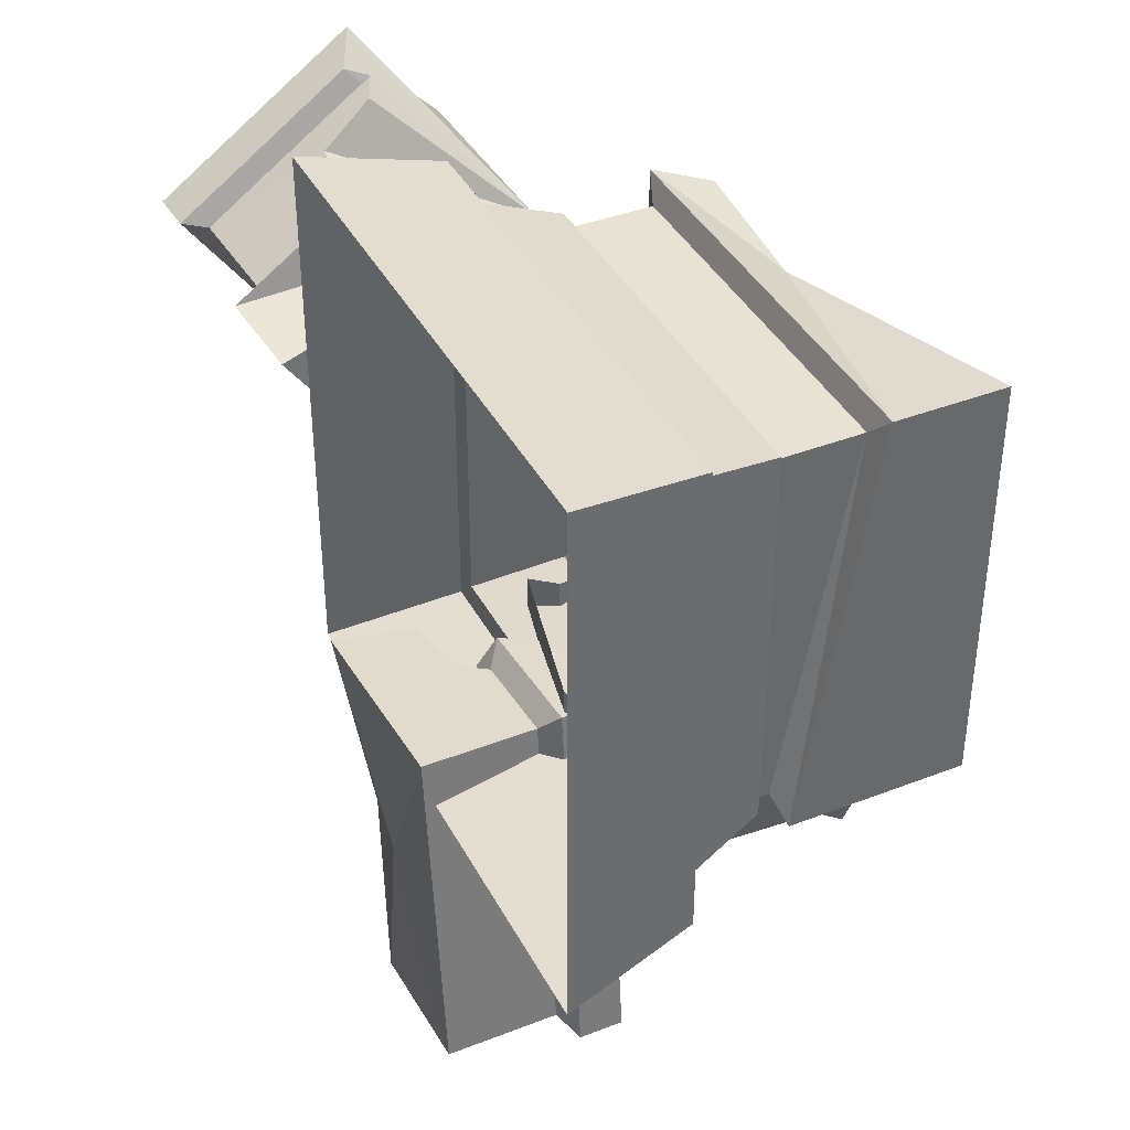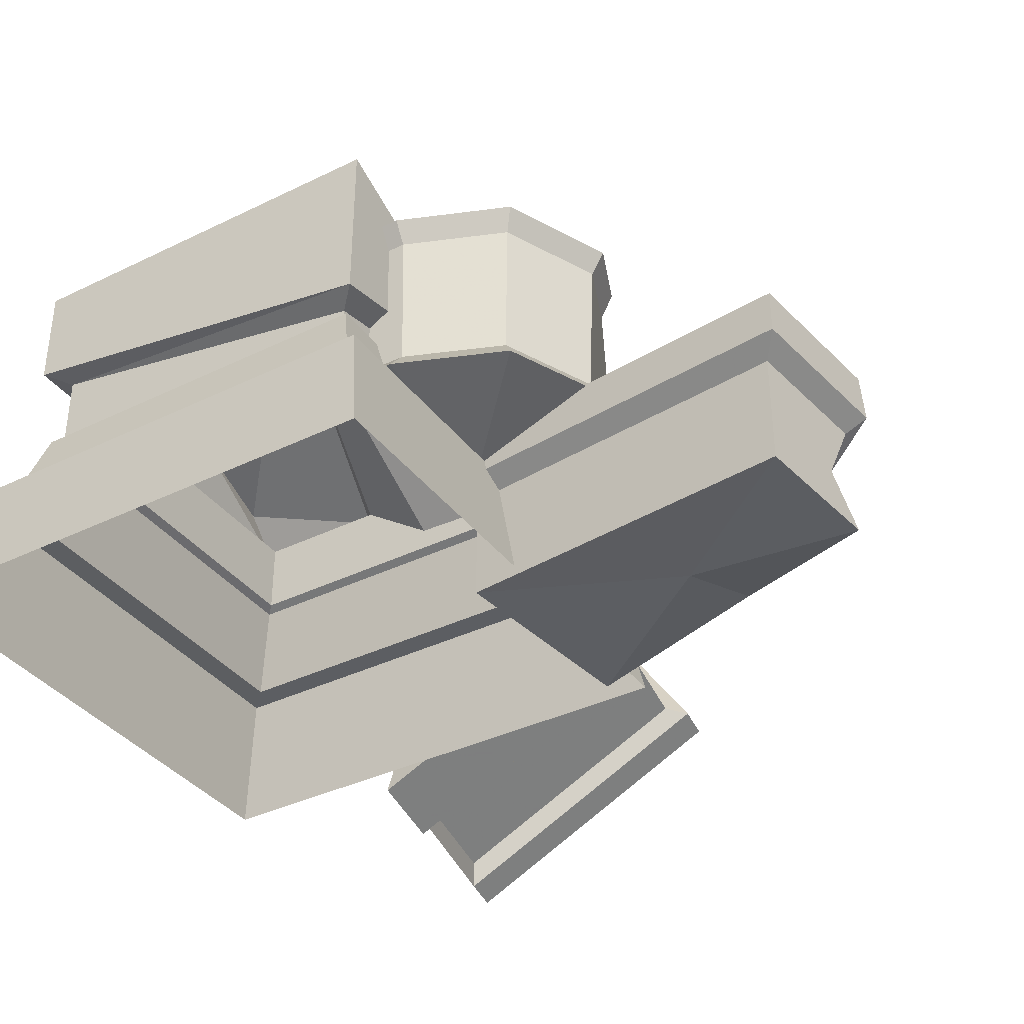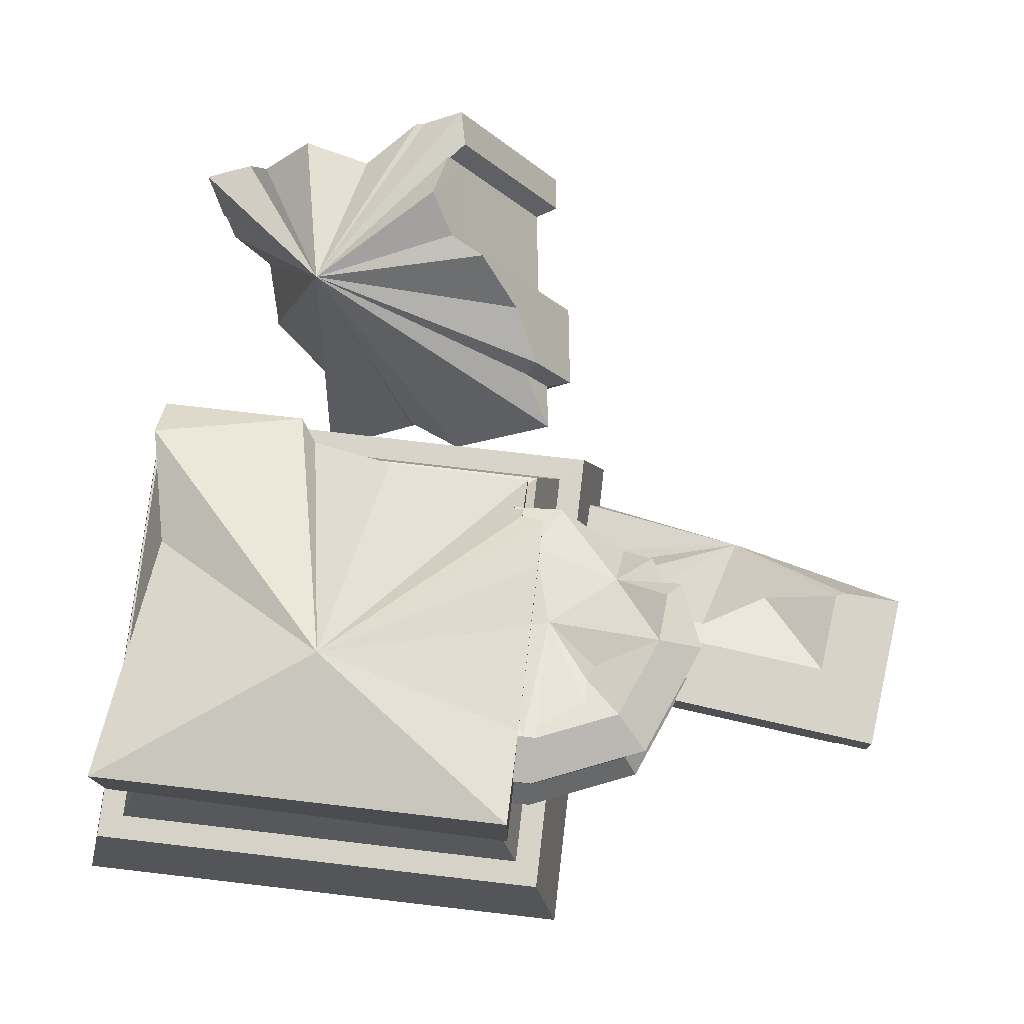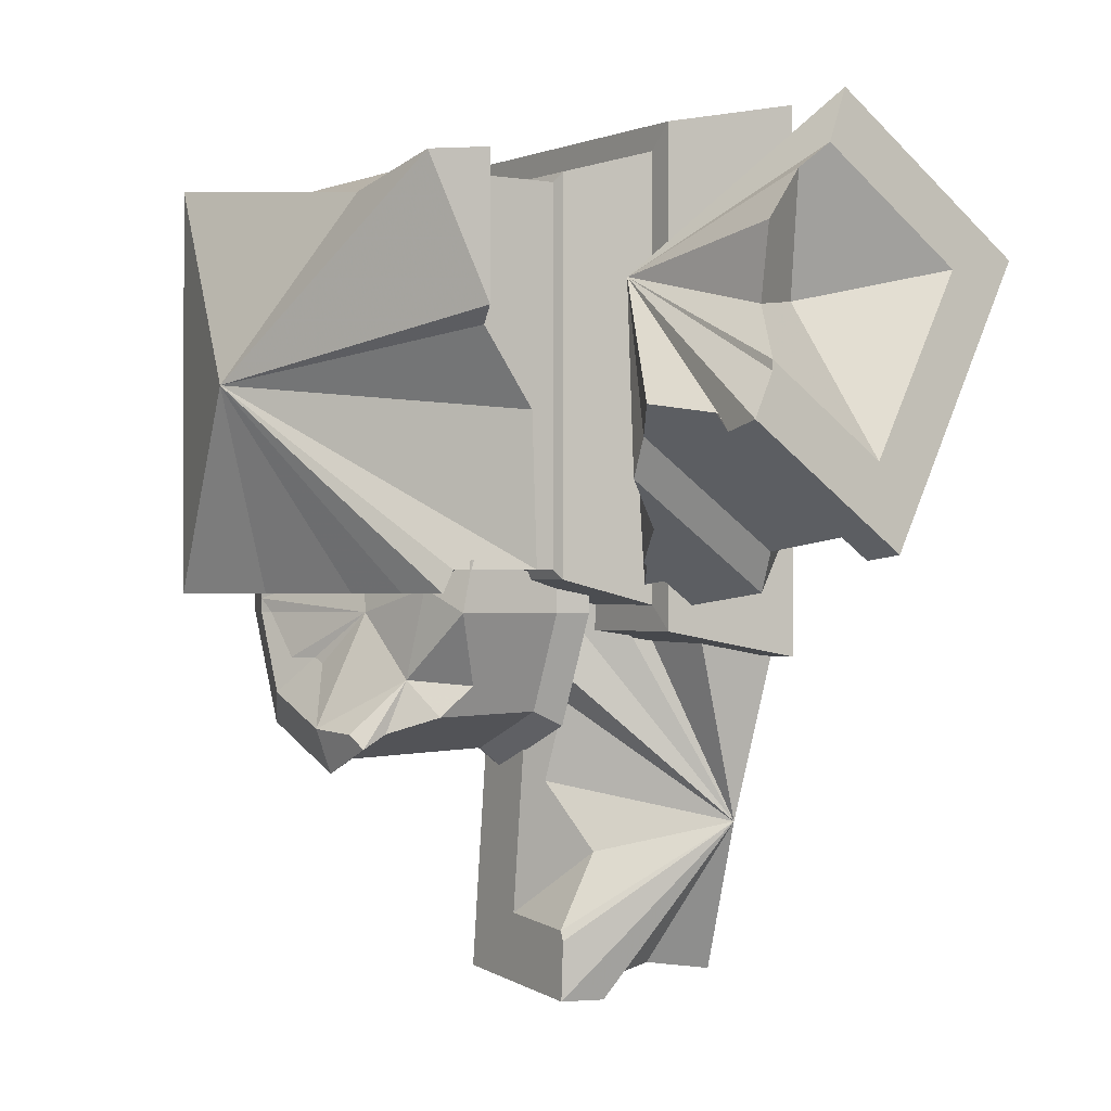
<metadata>
{"format":"obj","ext":"obj","renderer":"f3d","projection":"perspective","resolution":1024,"background":"white","views":[{"elev":39.7,"azim":-115.7,"up":"+Y"},{"elev":-36.9,"azim":-57.8,"up":"+Z"},{"elev":76.7,"azim":-83.4,"up":"+Z"},{"elev":-0.7,"azim":55.8,"up":"+Y"}]}
</metadata>
<code>
g huodong_fuben_652_pingtai01_huopen02
v -72.6 -32 117.5
v -64.29 -31.92 113.6
v -45.4 -17.6 106.2
v -82.71 -17.6 119.5
v -49.97 -1.348 104
v -86.21 -1.348 121.1
v -86.21 -13.29 121.1
v -27.59 -38.36 101.9
v -17.8 -49.76 95.75
v -14.22 -40.17 86.02
v -4.478 -17.6 95.79
v -5.879 -17.6 60.59
v -5.879 -1.348 60.59
v -4.612 -1.348 92.42
v -18.79 -48.77 60.59
v -70.3 53.42 144.2
v -116.2 120.6 134.2
v -116.2 -11.79 134.2
v -17.8 -49.76 95.75
v -27.59 -38.36 101.9
v -29.1 -54.94 108.4
v -29.1 -54.94 108.4
v -27.59 -38.36 101.9
v -29.62 -59.53 115.9
v -34.22 -55.08 118.3
v -27.59 -38.36 101.9
v -49.97 -53.84 121.1
v -59.56 -33.87 113.6
v -84.38 -11.79 120.6
v -34.82 112.2 115.2
v -10.11 -11.79 99.48
v -8.336 -4.504 96.89
v 8.933 -4.504 77.96
v 8.933 43.85 79.68
v 8.933 68.6 96.89
v 16.22 73.83 99.48
v 2.887 120.6 113
v -70.3 53.42 144.2
v 16.22 73.83 99.48
v 2.887 120.6 113
v -48.23 -11.79 109.5
v -26.49 -11.79 104.2
v -19.47 -10.16 100.3
v -4.478 -17.6 95.79
v -4.612 -1.348 92.42
v -34.22 -55.08 118.3
v -29.62 -59.53 115.9
v 62.96 78.06 -11.06
v 34.62 74.43 -7.699
v 70.73 77.34 88.84
v 121.3 111.3 57.29
v 118.2 127.6 49.29
v 70.73 77.34 88.84
v 117.7 104 65.34
v 123.5 88.26 80.24
v 118.6 66.15 79.19
v 123.5 88.26 80.24
v 70.73 77.34 88.84
v 132.6 49.88 86.42
v 133 46.86 86.88
v 135.6 33.7 94.67
v 123.8 31.03 94.36
v 101.1 39.31 104.2
v 118.8 36.26 93.87
v 70.73 77.34 88.84
v 88.85 31.41 96.35
v 101.1 39.31 104.2
v 70.73 77.34 88.84
v 83.03 19.98 95.47
v 70.63 6.59 79.48
v 53.81 -2.77 70.82
v 50.63 1.059 66.52
v 34.82 -8.98 56.55
v 29.42 23.88 34.28
v 39.97 42.42 21.3
v 34.62 74.43 -7.699
v 41.2 42.82 13.67
v 70.73 77.34 88.84
v 41.2 42.82 13.67
v 71.38 97 26.94
v 62.96 78.06 -11.06
v 70.73 77.34 88.84
v 72.38 97 28.28
v 71.38 97 26.94
v 70.73 77.34 88.84
v 93.21 102.9 30.55
v 96.91 114.8 46.98
v 93.21 102.9 30.55
v 70.73 77.34 88.84
v 103.1 118.5 50.17
v 106.2 120.8 42.92
v 103.1 118.5 50.17
v 70.73 77.34 88.84
v 118.2 127.6 49.29
v 106.2 120.8 42.92
v 70.73 77.34 88.84
v 16.76 -22.5 22.43
v 23.62 -23.24 -2.915
v -46.46 -15.75 -2.915
v -7.685 -19.89 26.33
v -58.5 -128.5 -2.915
v -12.01 -133.5 -2.915
v -25.56 -132 11.78
v -18.66 -12.18 53.34
v -17.95 -34.46 53.34
v 11.25 -83.86 4.437
v -17.95 -34.46 53.34
v -22.18 -45.84 46.83
v 11.25 -83.86 4.437
v -29.25 -71.64 49.2
v -15.25 -93.62 40.21
v -14.36 -117.6 53.34
v -13.12 -120.8 53.34
v -14.04 -139.8 53.34
v -11.55 -140.1 38.91
v -11.55 -140.1 38.91
v -13.76 -133.3 33.85
v 11.25 -83.86 4.437
v -25.56 -132 11.78
v -25.56 -132 11.78
v -12.01 -133.5 -2.915
v 11.25 -83.86 4.437
v 23.62 -23.24 -2.915
v 16.76 -22.5 22.43
v 11.25 -83.86 4.437
v 16.76 -22.5 22.43
v -7.685 -19.89 26.33
v 11.25 -83.86 4.437
v -7.685 -19.89 26.33
v -13.57 -19.27 33.85
v 11.25 -83.86 4.437
v -7.363 -13.39 38.91
v -46.46 -15.75 -2.915
v 23.62 -23.24 -2.915
v -16.42 -76.97 -1.444
v -58.5 -128.5 -2.915
v -12.01 -133.5 -2.915
v 11.25 -83.86 4.437
f 1 2 3
f 3 4 1
f 5 6 7
f 7 3 5
f 8 9 10
f 10 11 8
f 12 13 14
f 14 11 12
f 15 12 11
f 11 10 15
f 16 17 18
f 19 20 21
f 22 23 24
f 25 26 27
f 28 3 2
f 27 26 3
f 4 3 7
f 16 18 29
f 30 17 16
f 31 32 16
f 32 33 16
f 33 34 16
f 34 35 16
f 36 37 38
f 35 39 16
f 40 30 16
f 29 41 16
f 42 31 16
f 41 42 16
f 5 3 43
f 3 26 43
f 26 44 43
f 44 45 43
f 46 47 20
f 28 27 3
f 48 49 50
f 51 52 53
f 54 51 53
f 55 54 53
f 56 57 58
f 59 56 58
f 60 59 58
f 61 60 58
f 62 61 58
f 63 64 65
f 66 67 68
f 69 66 68
f 70 69 68
f 71 70 68
f 72 71 68
f 73 72 68
f 74 73 68
f 75 74 68
f 76 77 78
f 79 75 68
f 80 81 82
f 83 84 85
f 86 83 85
f 87 88 89
f 90 87 89
f 91 92 93
f 94 95 96
f 97 98 99
f 100 97 99
f 101 102 103
f 104 105 106
f 107 108 109
f 108 110 109
f 110 111 109
f 111 112 109
f 112 113 109
f 113 114 109
f 114 115 109
f 116 117 118
f 117 119 118
f 120 121 122
f 123 124 125
f 126 127 128
f 129 130 131
f 132 104 106
f 133 134 135
f 136 133 135
f 137 136 135
f 138 137 135
f 134 138 135
g huodong_fuben_652_pingtai01_huopen02
v -116.2 120.6 99.48
v -116.2 120.6 134.2
v -34.82 112.2 115.2
v 16.22 120.6 99.48
v -116.2 -11.79 134.2
v -116.2 120.6 134.2
v -116.2 120.6 99.48
v -116.2 -11.79 77.95
v 8.933 113.3 71.94
v -108.9 113.3 71.94
v -108.9 113.3 96.89
v 8.933 113.3 96.89
v -108.9 113.3 71.94
v -108.9 -4.504 71.94
v -108.9 -4.504 75.36
v -108.9 113.3 96.89
v 8.933 113.3 96.89
v -108.9 113.3 96.89
v -116.2 120.6 99.48
v 16.22 120.6 99.48
v -108.9 -4.504 75.36
v -116.2 -11.79 77.95
v -111.8 -7.469 70.44
v -119.6 -15.2 42.55
v 19.63 -15.2 42.55
v 11.9 -7.469 70.44
v -111.8 116.3 70.44
v -119.6 124 42.55
v -119.6 -15.2 42.55
v -111.8 -7.469 70.44
v 11.9 116.3 70.44
v 19.63 124 42.55
v -119.6 124 42.55
v -111.8 116.3 70.44
v 11.9 -7.469 70.44
v 19.63 -15.2 42.55
v 19.63 124 42.55
v 11.9 116.3 70.44
v -127.6 -23.24 42.39
v 27.67 -23.24 42.39
v 19.63 -15.2 42.55
v -119.6 -15.2 42.55
v -127.6 132 42.39
v -127.6 -23.24 42.39
v -119.6 -15.2 42.55
v -119.6 124 42.55
v 27.67 132 42.39
v 19.63 124 42.55
v 27.67 132 42.39
v 19.63 124 42.55
v -108.9 -4.504 71.94
v -111.8 -7.469 70.44
v 11.9 -7.469 70.44
v 8.933 -4.504 71.94
v -108.9 113.3 71.94
v -111.8 116.3 70.44
v -111.8 -7.469 70.44
v -108.9 -4.504 71.94
v 8.933 113.3 71.94
v 11.9 116.3 70.44
v 11.9 116.3 70.44
v 8.933 113.3 71.94
v -135.6 -31.29 0.4664
v 35.72 -31.29 0.4664
v 27.67 -23.24 42.39
v -127.6 -23.24 42.39
v -135.6 140.1 0.4664
v -135.6 -31.29 0.4664
v -127.6 -23.24 42.39
v -127.6 132 42.39
v 35.72 140.1 0.4664
v -135.6 140.1 0.4664
v -127.6 132 42.39
v 27.67 132 42.39
v 35.72 -31.29 0.4664
v 35.72 140.1 0.4664
v 27.67 132 42.39
v 27.67 -23.24 42.39
v -81.14 -48.77 60.59
v -82.48 -50.12 108.4
v -95.95 -17.6 108.4
v -94.05 -17.6 60.59
v -49.97 -61.69 60.59
v -49.97 -63.59 108.4
v -95.95 -17.6 108.4
v -82.48 -50.12 108.4
v -85.57 -53.2 115.9
v -100.3 -17.6 115.9
v -49.97 -63.59 108.4
v -49.97 -67.95 115.9
v -75.59 -43.22 121.1
v -86.21 -17.6 121.1
v -49.97 -53.84 121.1
v -94.05 -17.6 60.59
v -100.5 -17.6 52.86
v -85.68 -53.31 52.86
v -81.14 -48.77 60.59
v -49.97 -68.11 52.86
v -49.97 -61.69 60.59
v -14.25 -53.31 52.86
v -18.79 -48.77 60.59
v 0.5427 -17.6 52.86
v -5.879 -17.6 60.59
v -95.95 -1.348 108.4
v -94.05 -1.348 60.59
v -49.97 -17.6 40.85
v -100.5 -17.6 52.86
v -100.5 -1.348 52.86
v -49.97 -1.348 40.85
v 0.5427 -17.6 52.86
v 0.5427 -1.348 52.86
v -100.3 -1.348 115.9
v -95.95 -1.348 108.4
v -86.21 -13.29 121.1
v -94.05 -1.348 60.59
v -100.5 -1.348 52.86
v 0.5427 -1.348 52.86
v -5.879 -1.348 60.59
v -10.11 -11.79 99.48
v -116.2 -11.79 77.95
v -108.9 -4.504 75.36
v -8.336 -4.504 96.89
v -108.9 -4.504 75.36
v -108.9 -4.504 71.94
v 8.933 -4.504 77.96
v -8.336 -4.504 96.89
v 8.933 -4.504 77.96
v 8.933 -4.504 71.94
v 8.933 113.3 71.94
v 8.933 43.85 79.68
v 16.22 73.83 99.48
v 8.933 68.6 96.89
v -48.23 -11.79 109.5
v -116.2 -11.79 77.95
v -10.11 -11.79 99.48
v -26.49 -11.79 104.2
v -64.29 -31.92 113.6
v -59.56 -33.87 113.6
v -29.62 -59.53 115.9
v -29.1 -54.94 108.4
v -82.71 -17.6 119.5
v -72.6 -32 117.5
v -18.79 -48.77 60.59
v -17.8 -49.76 95.75
v -29.1 -54.94 108.4
v -85.68 -53.31 52.86
v -49.97 -68.11 52.86
v -14.25 -53.31 52.86
v 8.933 113.3 96.89
v 8.933 68.6 96.89
v -84.38 -11.79 120.6
v 8.933 -4.504 71.94
v -116.2 -11.79 134.2
v -34.82 112.2 115.2
v 2.887 120.6 113
v 16.22 120.6 99.48
v 16.22 73.83 99.48
v 16.22 120.6 99.48
v 2.887 120.6 113
v -34.22 -55.08 118.3
v -86.21 -1.348 121.1
v -14.22 -40.17 86.02
v 60.14 52.86 6.227
v 65.99 63.5 -1.218
v 81.6 -11.43 49.46
v 53.25 -15.06 52.82
v 81.6 -11.43 49.46
v 83.03 19.98 95.47
v 70.63 6.59 79.48
v 53.25 -15.06 52.82
v 101.4 80.99 -4.747
v 117.4 4.326 47.1
v 87.43 0.3 50.78
v 72.06 74.13 0.8534
v 29.42 23.88 34.28
v 39.97 42.42 21.3
v 50.27 -7.002 54.72
v 34.82 -8.98 56.55
v 117.4 4.326 47.1
v 118.6 30.79 85.86
v 88.64 26.77 89.55
v 87.43 0.3 50.78
v 87.43 0.3 50.78
v 81.6 -11.43 49.46
v 65.99 63.5 -1.218
v 72.06 74.13 0.8534
v 88.64 26.77 89.55
v 88.85 31.41 96.35
v 83.03 19.98 95.47
v 87.43 0.3 50.78
v 71.47 76.96 -1.066
v 62.96 78.06 -11.06
v 71.38 97 26.94
v 72.38 97 28.28
v 50.27 -7.002 54.72
v 39.97 42.42 21.3
v 41.2 42.82 13.67
v 53.25 -15.06 52.82
v 53.81 -2.77 70.82
v 50.63 1.059 66.52
v 116.3 84.39 -14.05
v 134.1 -1.071 43.74
v 122.3 -2.579 45.13
v 104.5 82.88 -12.66
v 116.3 84.39 -14.05
v 104.5 82.88 -12.66
v 106.2 120.8 42.92
v 118.2 127.6 49.29
v 134.1 -1.071 43.74
v 135.6 33.7 94.67
v 123.8 31.03 94.36
v 122.3 -2.579 45.13
v 117.4 4.326 47.1
v 101.4 80.99 -4.747
v 104.5 82.88 -12.66
v 122.3 -2.579 45.13
v 101.4 80.99 -4.747
v 103.1 118.5 50.17
v 106.2 120.8 42.92
v 104.5 82.88 -12.66
v 118.6 30.79 85.86
v 117.4 4.326 47.1
v 122.3 -2.579 45.13
v 118.8 36.26 93.87
v 134.1 -1.071 43.74
v 116.3 84.39 -14.05
v 119.8 79.77 11.13
v 131.4 24.16 48.74
v 133 46.86 86.88
v 135.6 33.7 94.67
v 118.2 127.6 49.29
v 121.3 111.3 57.29
v 119.8 79.77 11.13
v 116.3 84.39 -14.05
v 118.6 66.15 79.19
v 132.6 49.88 86.42
v 107.9 68.79 60.26
v 123.5 88.26 80.24
v 118.6 66.15 79.19
v 117.7 104 65.34
v 118.8 36.26 93.87
v 101.1 39.31 104.2
v 41.2 42.82 13.67
v 34.62 74.43 -7.699
v 62.96 78.06 -11.06
v 62.96 78.06 -11.06
v 71.47 76.96 -1.066
v 101.4 80.99 -4.747
v 71.47 76.96 -1.066
v 72.38 97 28.28
v 93.21 102.9 30.55
v 103.1 118.5 50.17
v 96.91 114.8 46.98
v 53.81 -2.77 70.82
v 71.47 76.96 -1.066
v 34.82 -8.98 56.55
v 50.27 -7.002 54.72
v 50.63 1.059 66.52
v 81.6 -11.43 49.46
v 123.8 31.03 94.36
v 88.85 31.41 96.35
v 118.8 36.26 93.87
v 123.8 31.03 94.36
v 70.73 77.34 88.84
v -58.5 -128.5 33.85
v -46.46 -15.75 33.85
v -46.46 -15.75 -2.915
v -58.5 -128.5 -2.915
v -65.66 -134.3 53.34
v -52.24 -8.594 53.34
v -52.24 -8.594 38.91
v -65.66 -134.3 38.91
v -46.46 -15.75 33.85
v -58.5 -128.5 33.85
v -65.66 -134.3 38.91
v -52.24 -8.594 38.91
v -52.24 -8.594 53.34
v -65.66 -134.3 53.34
v -41.36 -114.7 53.34
v -32.63 -32.89 53.34
v -18.66 -12.18 53.34
v -17.95 -34.46 53.34
v -29.25 -71.64 49.2
v -22.18 -45.84 46.83
v -14.36 -117.6 53.34
v -41.36 -114.7 53.34
v -65.66 -134.3 53.34
v -13.12 -120.8 53.34
v -14.04 -139.8 53.34
v -65.66 -134.3 53.34
v -65.66 -134.3 38.91
v -11.55 -140.1 38.91
v -11.55 -140.1 38.91
v -65.66 -134.3 38.91
v -58.5 -128.5 33.85
v -13.76 -133.3 33.85
v -58.5 -128.5 33.85
v -58.5 -128.5 -2.915
v -25.56 -132 11.78
v -13.76 -133.3 33.85
v -7.685 -19.89 26.33
v -46.46 -15.75 -2.915
v -46.46 -15.75 33.85
v -13.57 -19.27 33.85
v -46.46 -15.75 33.85
v -52.24 -8.594 38.91
v -7.363 -13.39 38.91
v -13.57 -19.27 33.85
v -52.24 -8.594 38.91
v -52.24 -8.594 53.34
v -18.66 -12.18 53.34
v -7.363 -13.39 38.91
v -15.25 -93.62 40.21
v -14.04 -139.8 53.34
v -15.25 -93.62 40.21
v 11.25 -83.86 4.437
f 139 140 141
f 141 142 139
f 143 144 145
f 145 146 143
f 147 148 149
f 149 150 147
f 151 152 153
f 153 154 151
f 155 156 157
f 157 158 155
f 156 159 160
f 160 157 156
f 161 162 163
f 163 164 161
f 165 166 167
f 167 168 165
f 169 170 171
f 171 172 169
f 173 174 175
f 175 176 173
f 177 178 179
f 179 180 177
f 181 182 183
f 183 184 181
f 185 181 184
f 184 186 185
f 178 187 188
f 188 179 178
f 189 190 191
f 191 192 189
f 193 194 195
f 195 196 193
f 197 198 194
f 194 193 197
f 192 191 199
f 199 200 192
f 201 202 203
f 203 204 201
f 205 206 207
f 207 208 205
f 209 210 211
f 211 212 209
f 213 214 215
f 215 216 213
f 217 218 219
f 219 220 217
f 221 222 218
f 218 217 221
f 223 224 225
f 225 226 223
f 224 227 228
f 228 225 224
f 226 225 229
f 229 230 226
f 225 228 231
f 231 229 225
f 232 233 234
f 234 235 232
f 235 234 236
f 236 237 235
f 237 236 238
f 238 239 237
f 238 240 241
f 241 239 238
f 220 219 242
f 242 243 220
f 244 245 246
f 246 247 244
f 248 244 247
f 247 249 248
f 223 226 250
f 250 251 223
f 226 230 252
f 252 250 226
f 233 232 253
f 253 254 233
f 241 240 255
f 255 256 241
f 257 258 259
f 259 260 257
f 261 262 263
f 263 264 261
f 265 266 267
f 267 268 265
f 155 158 269
f 269 270 155
f 271 272 273
f 273 274 271
f 275 229 231
f 231 276 275
f 277 228 227
f 227 278 277
f 279 230 229
f 229 280 279
f 221 281 282
f 282 283 221
f 284 245 244
f 285 284 244
f 286 285 244
f 248 286 244
f 268 287 288
f 271 289 272
f 262 290 263
f 267 287 268
f 289 291 272
f 292 293 294
f 295 296 297
f 252 230 279
f 280 229 275
f 298 228 277
f 298 231 228
f 252 299 250
f 282 281 300
f 283 222 221
f 301 302 303
f 303 304 301
f 305 306 307
f 307 308 305
f 309 310 311
f 311 312 309
f 313 314 315
f 315 316 313
f 317 318 319
f 319 320 317
f 321 322 323
f 323 324 321
f 325 326 327
f 327 328 325
f 329 330 331
f 331 332 329
f 333 334 335
f 335 336 333
f 333 336 337
f 337 338 333
f 339 340 341
f 341 342 339
f 343 344 345
f 345 346 343
f 347 348 349
f 349 350 347
f 351 352 353
f 353 354 351
f 355 356 357
f 357 358 355
f 359 360 361
f 361 362 359
f 363 364 365
f 365 366 363
f 367 368 363
f 363 366 367
f 369 370 371
f 371 372 369
f 373 374 366
f 366 375 373
f 376 377 375
f 375 378 376
f 370 378 375
f 375 371 370
f 318 379 380
f 380 319 318
f 381 382 383
f 383 301 381
f 323 384 385
f 385 324 323
f 386 387 388
f 388 389 386
f 390 386 389
f 389 391 390
f 301 304 381
f 308 307 392
f 393 309 312
f 394 395 396
f 328 327 397
f 362 361 398
f 367 366 374
f 366 365 375
f 380 399 319
f 383 302 301
f 400 401 402
f 403 404 405
f 405 406 403
f 407 408 409
f 409 410 407
f 411 412 413
f 413 414 411
f 415 416 417
f 417 418 415
f 419 415 418
f 418 420 419
f 418 417 421
f 421 422 418
f 423 424 425
f 425 426 423
f 427 428 429
f 429 430 427
f 431 432 433
f 433 434 431
f 435 436 437
f 437 438 435
f 439 440 441
f 441 442 439
f 443 444 445
f 445 446 443
f 447 448 449
f 449 450 447
f 420 418 422
f 451 424 423
f 426 425 452
f 417 453 421
f 446 445 454

</code>
